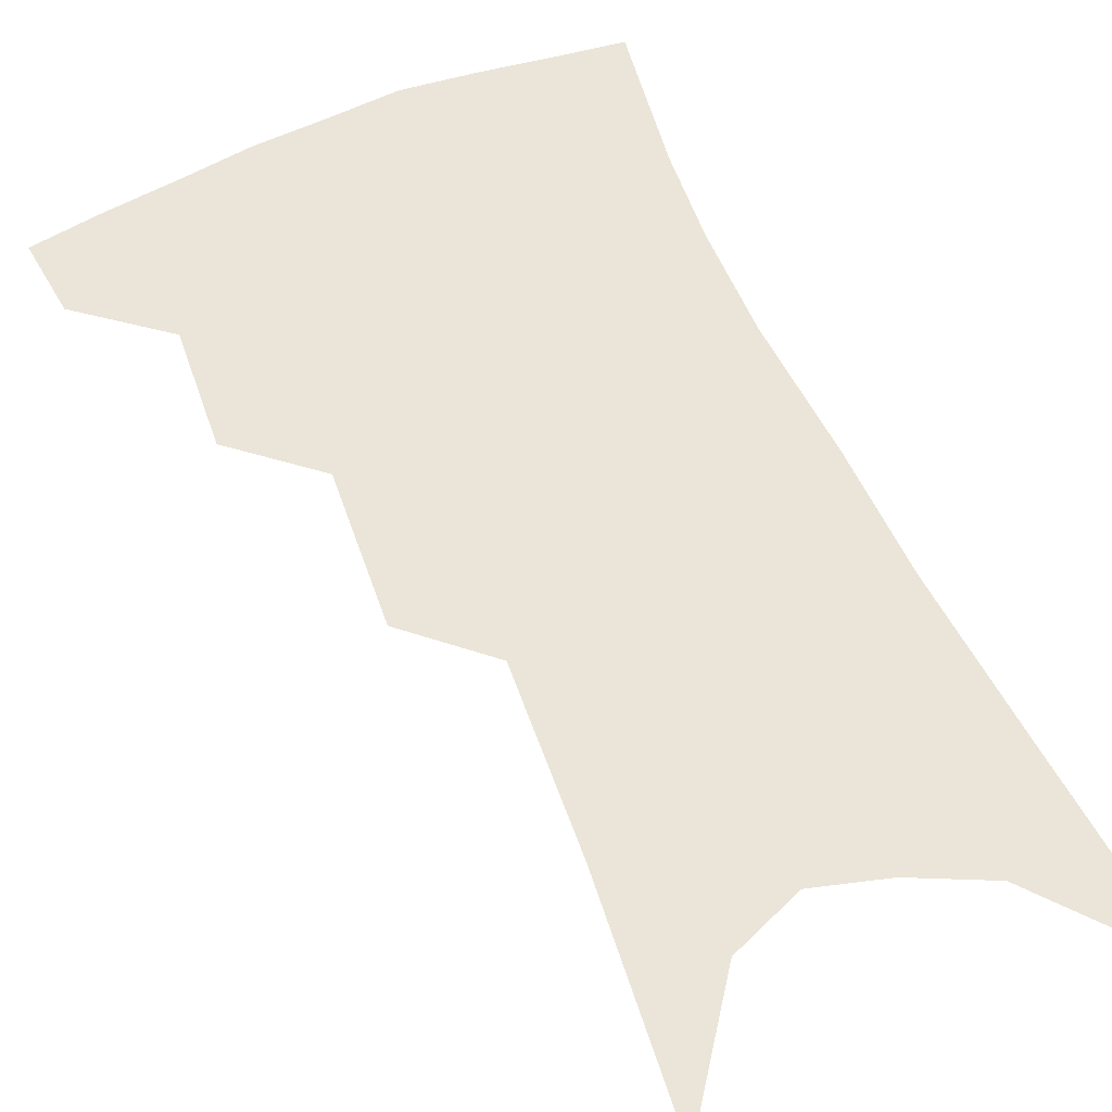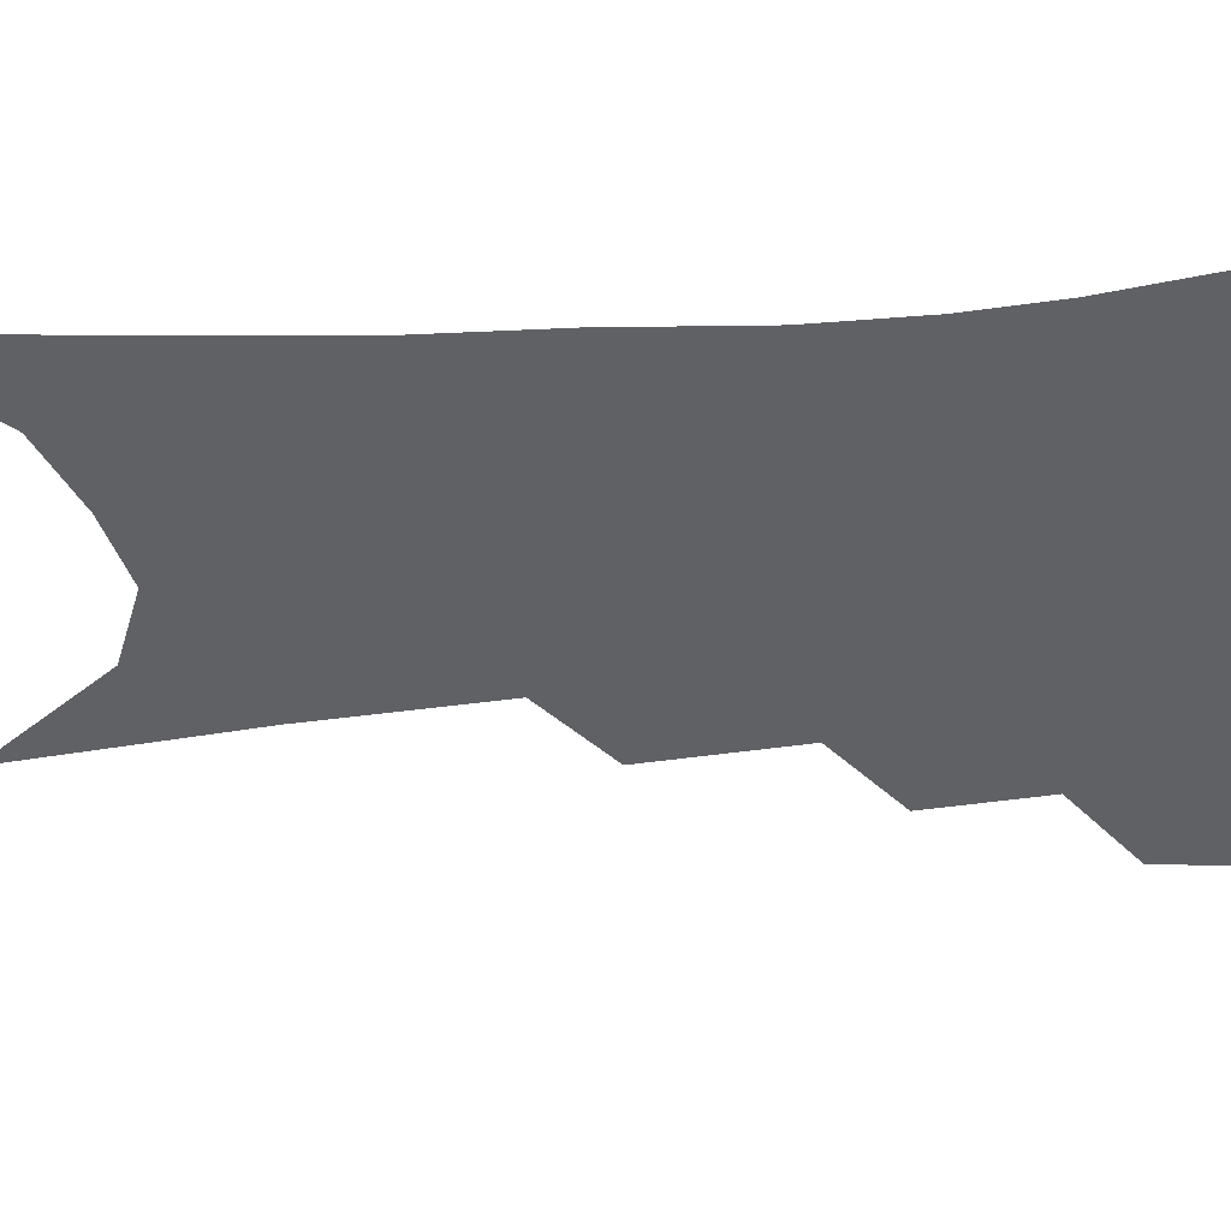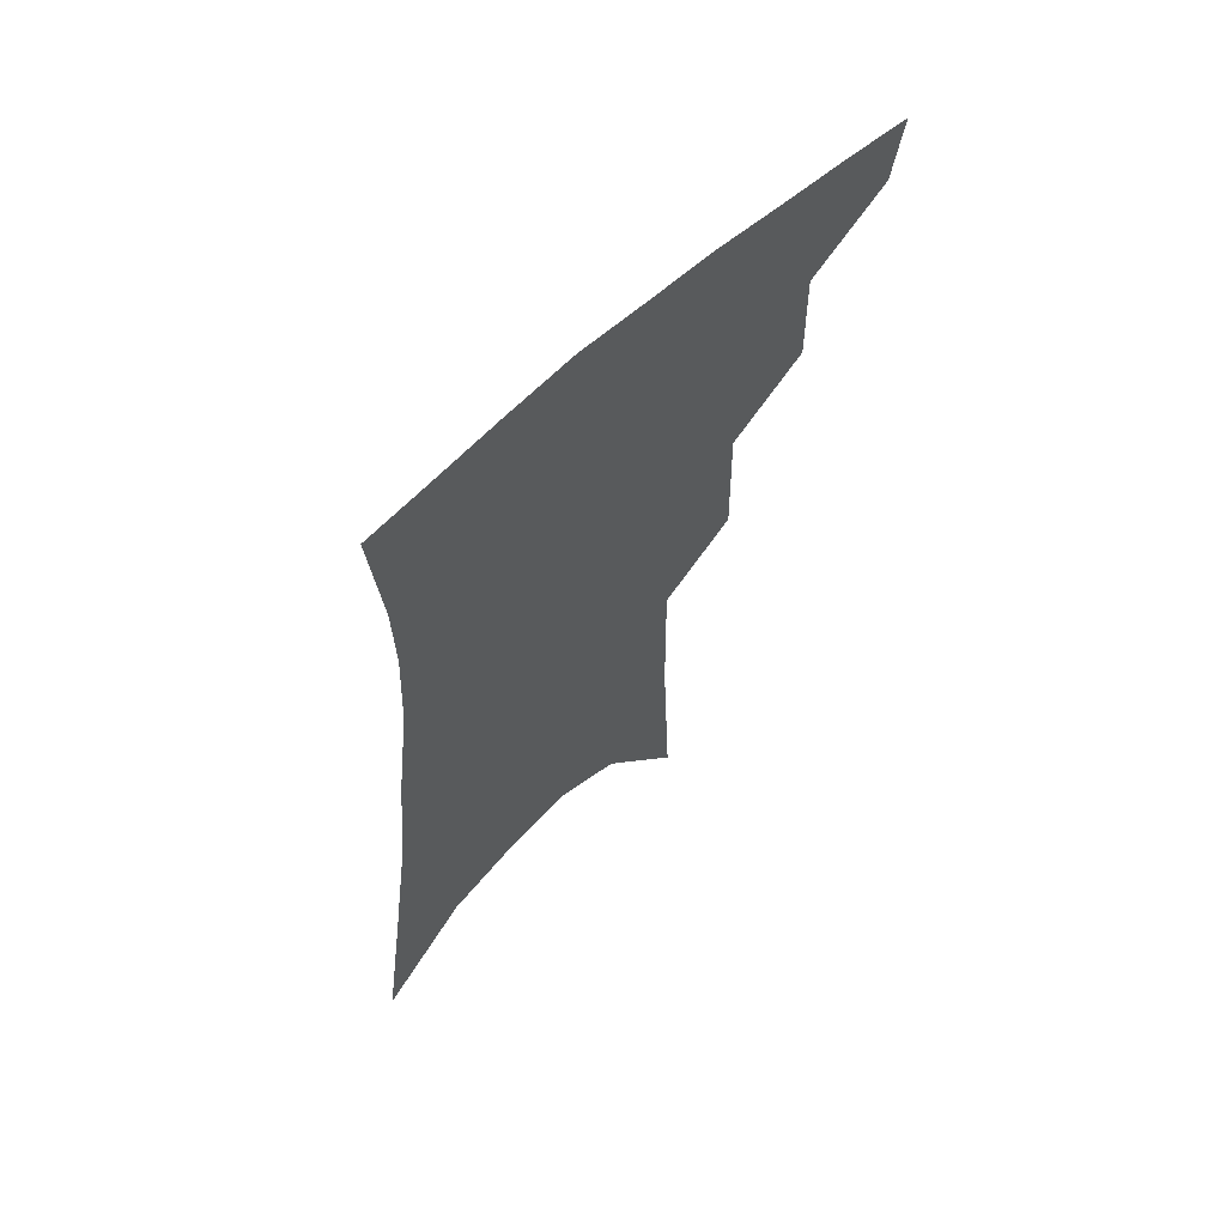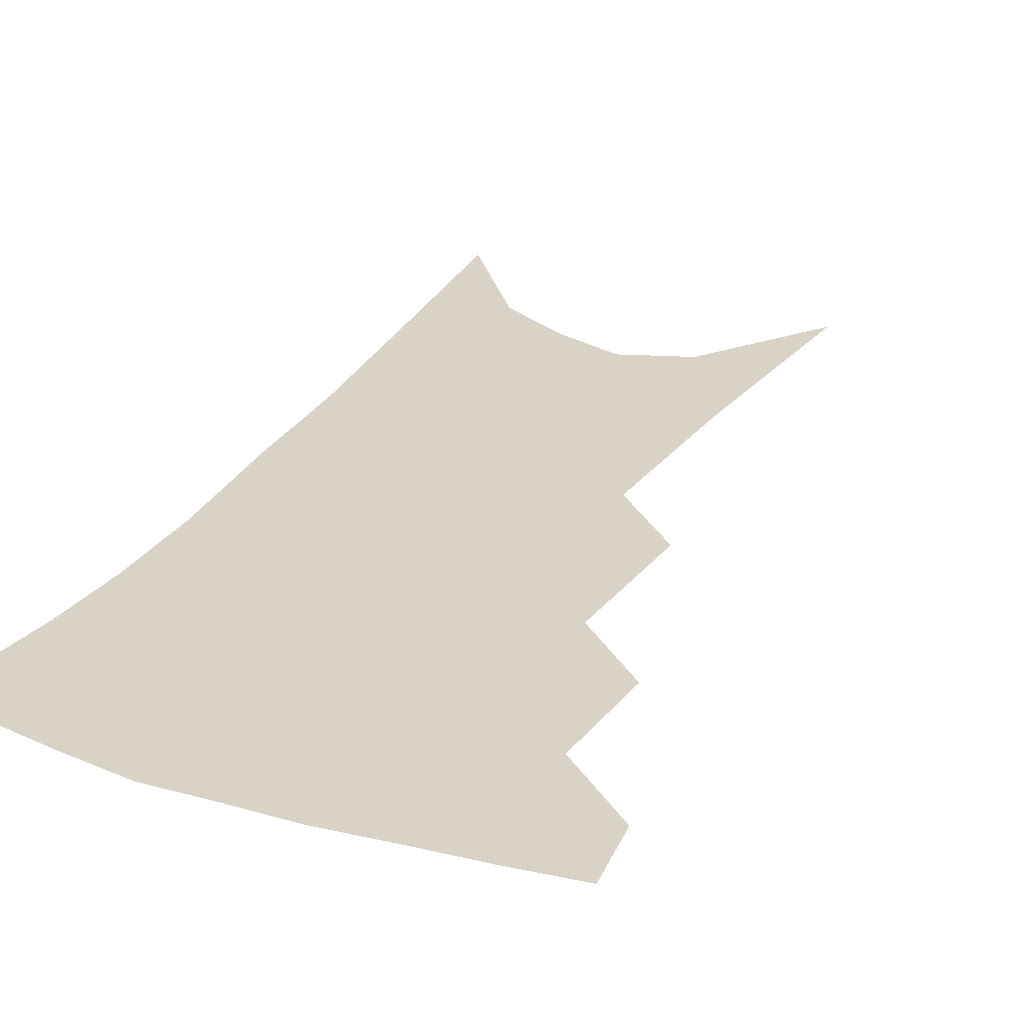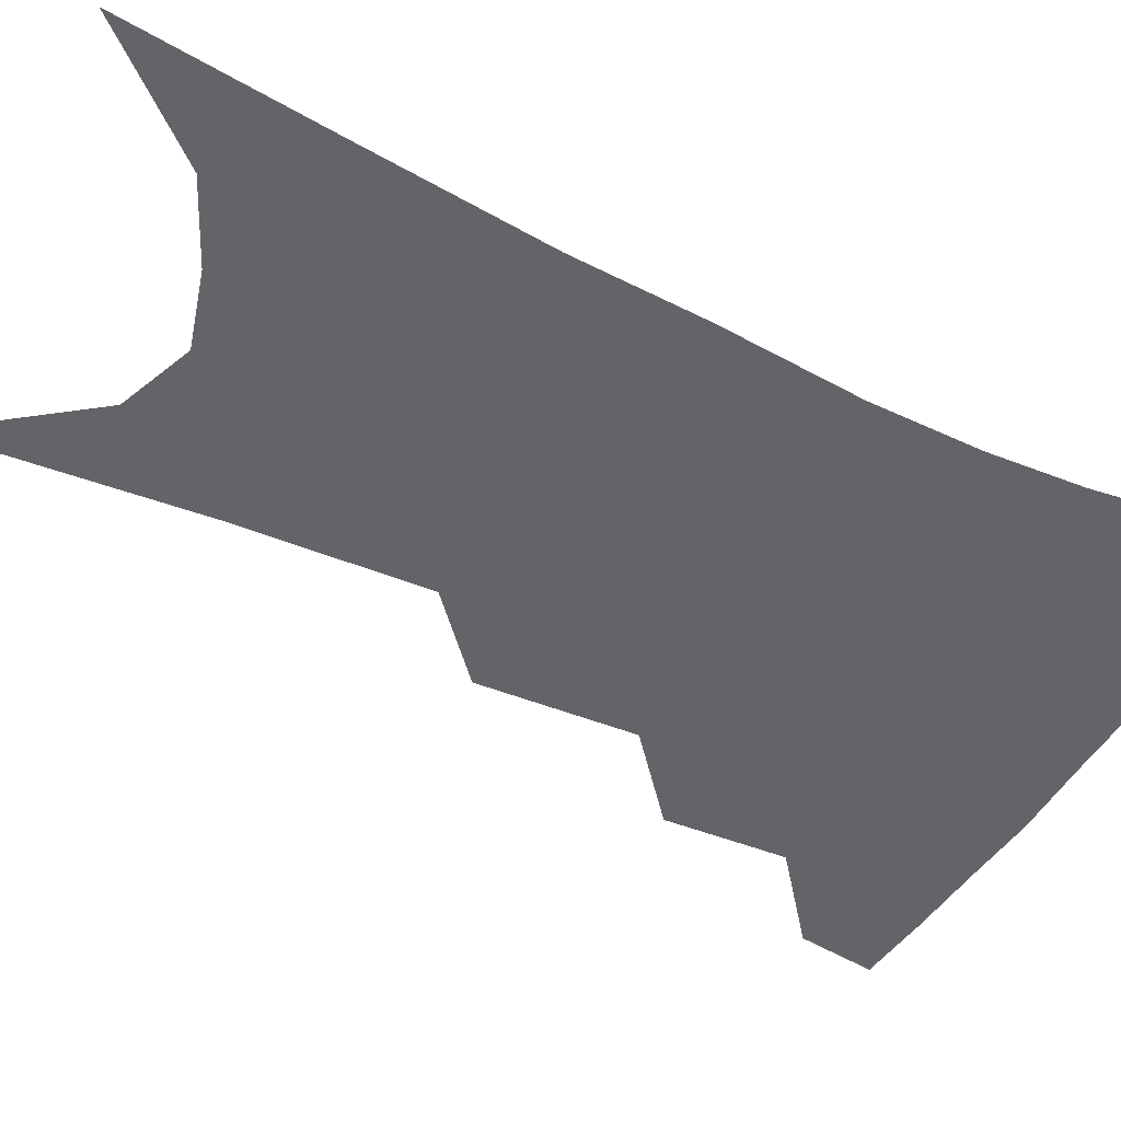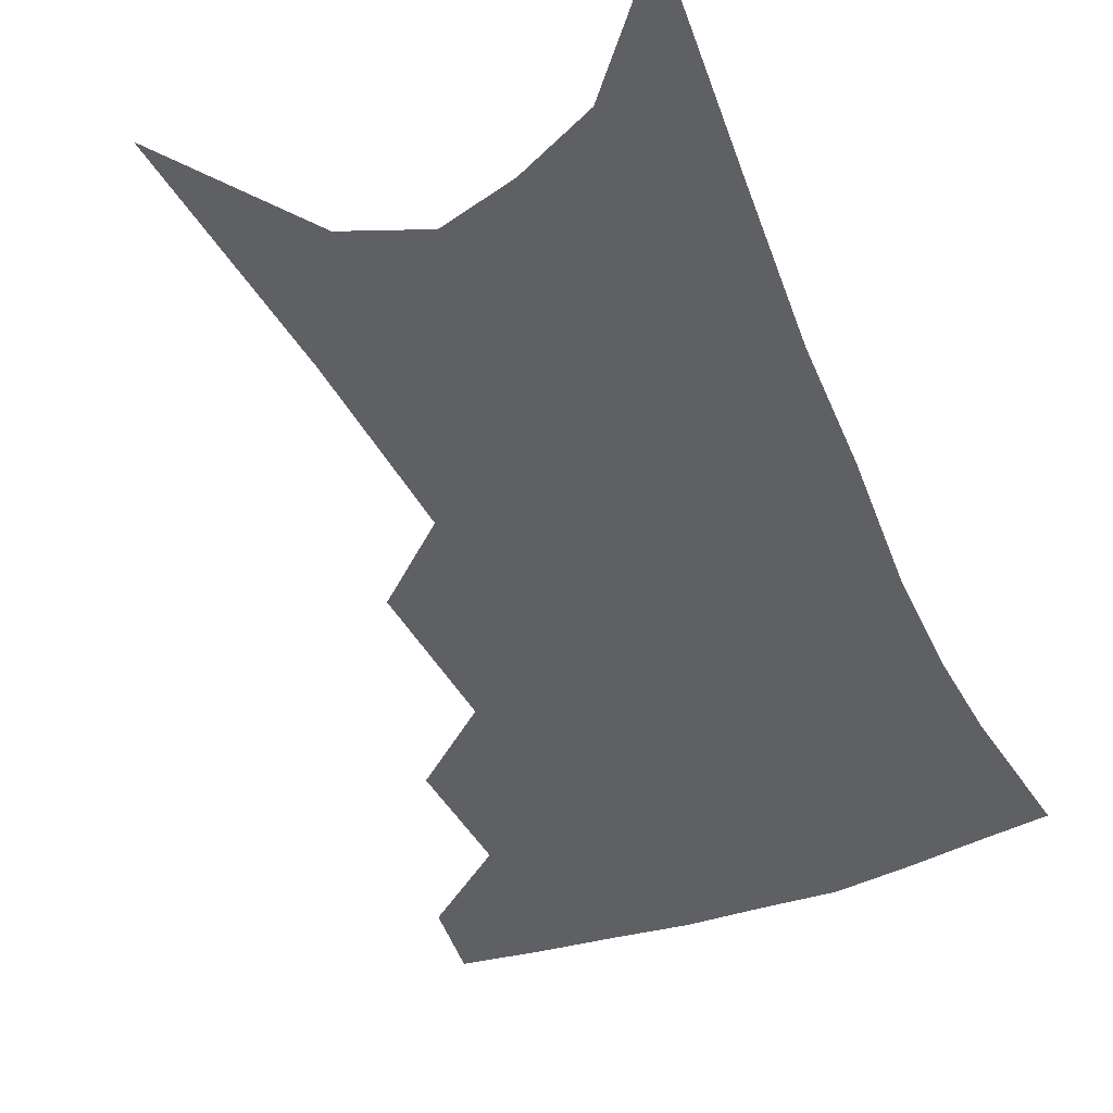
<metadata>
{"format":"obj","ext":"obj","renderer":"f3d","projection":"perspective","resolution":1024,"background":"white","views":[{"elev":59.3,"azim":-20.3,"up":"+Z"},{"elev":-49.9,"azim":97.8,"up":"+Z"},{"elev":65.3,"azim":136.3,"up":"+Y"},{"elev":28.1,"azim":-150.6,"up":"+Z"},{"elev":-51.3,"azim":66.0,"up":"+Z"},{"elev":-44.9,"azim":26.4,"up":"+Z"}]}
</metadata>
<code>
v 489.3 348 0
v 485.7 370.5 0
v 514.3 294.2 0
v 515 329.8 0
v 511.6 352.8 0
v 507.3 374.8 0
v 538 229.3 0
v 538.9 275.5 0
v 538.2 309.5 0
v 536.5 335.2 0
v 533.2 356.7 0
v 529.3 378.5 0
v 558 80.04 0
v 561.3 153.6 0
v 561.9 210.2 0
v 559.9 248.2 0
v 559.7 287 0
v 559.3 316.8 0
v 557.5 339.1 0
v 554.6 360.1 0
v 550.9 382.5 0
v 584 120.3 0
v 583.2 177.6 0
v 581.5 222.6 0
v 580 260.5 0
v 579.3 293.5 0
v 579.2 321.1 0
v 578.2 341.9 0
v 576.8 362.2 0
v 573 384.7 0
v 605.4 130.2 0
v 602.9 179.2 0
v 600.2 229.5 0
v 598.8 266.2 0
v 598.2 296.7 0
v 598.2 322.2 0
v 598.2 343.8 0
v 597.6 363.7 0
v 594.3 387.2 0
v 627.4 125.2 0
v 622.5 183 0
v 618.9 230.4 0
v 617.3 266 0
v 616.5 297.2 0
v 616.8 322.7 0
v 617.5 343.9 0
v 618.4 364 0
v 616.8 385.7 0
v 650.6 115.7 0
v 643.9 174.2 0
v 639.1 221.5 0
v 637.1 257.5 0
v 635.4 291.5 0
v 635 320.7 0
v 636.4 343.5 0
v 638 363.8 0
v 638.6 383.6 0
v 680.9 83.08 0
v 672 145.4 0
v 664.8 198.1 0
v 661.4 237.3 0
v 656.2 279.8 0
v 654.6 312.3 0
v 655 339.8 0
v 656.9 362.5 0
v 658.4 382 0
v 721 391 0
f 4 5 1
f 1 5 2
f 5 6 2
f 8 9 3
f 3 9 4
f 9 10 4
f 4 10 5
f 10 11 5
f 5 11 6
f 11 12 6
f 15 16 7
f 7 16 8
f 16 17 8
f 8 17 9
f 17 18 9
f 9 18 10
f 18 19 10
f 10 19 11
f 19 20 11
f 11 20 12
f 20 21 12
f 13 22 14
f 22 23 14
f 14 23 15
f 23 24 15
f 15 24 16
f 24 25 16
f 16 25 17
f 25 26 17
f 17 26 18
f 26 27 18
f 18 27 19
f 27 28 19
f 19 28 20
f 28 29 20
f 20 29 21
f 29 30 21
f 22 31 23
f 31 32 23
f 23 32 24
f 32 33 24
f 24 33 25
f 33 34 25
f 25 34 26
f 34 35 26
f 26 35 27
f 35 36 27
f 27 36 28
f 36 37 28
f 28 37 29
f 37 38 29
f 29 38 30
f 38 39 30
f 31 40 32
f 40 41 32
f 32 41 33
f 41 42 33
f 33 42 34
f 42 43 34
f 34 43 35
f 43 44 35
f 35 44 36
f 44 45 36
f 36 45 37
f 45 46 37
f 37 46 38
f 46 47 38
f 38 47 39
f 47 48 39
f 40 49 41
f 49 50 41
f 41 50 42
f 50 51 42
f 42 51 43
f 51 52 43
f 43 52 44
f 52 53 44
f 44 53 45
f 53 54 45
f 45 54 46
f 54 55 46
f 46 55 47
f 55 56 47
f 47 56 48
f 56 57 48
f 49 58 50
f 58 59 50
f 50 59 51
f 59 60 51
f 51 60 52
f 60 61 52
f 52 61 53
f 61 62 53
f 53 62 54
f 62 63 54
f 54 63 55
f 63 64 55
f 55 64 56
f 64 65 56
f 56 65 57
f 65 66 57

</code>
